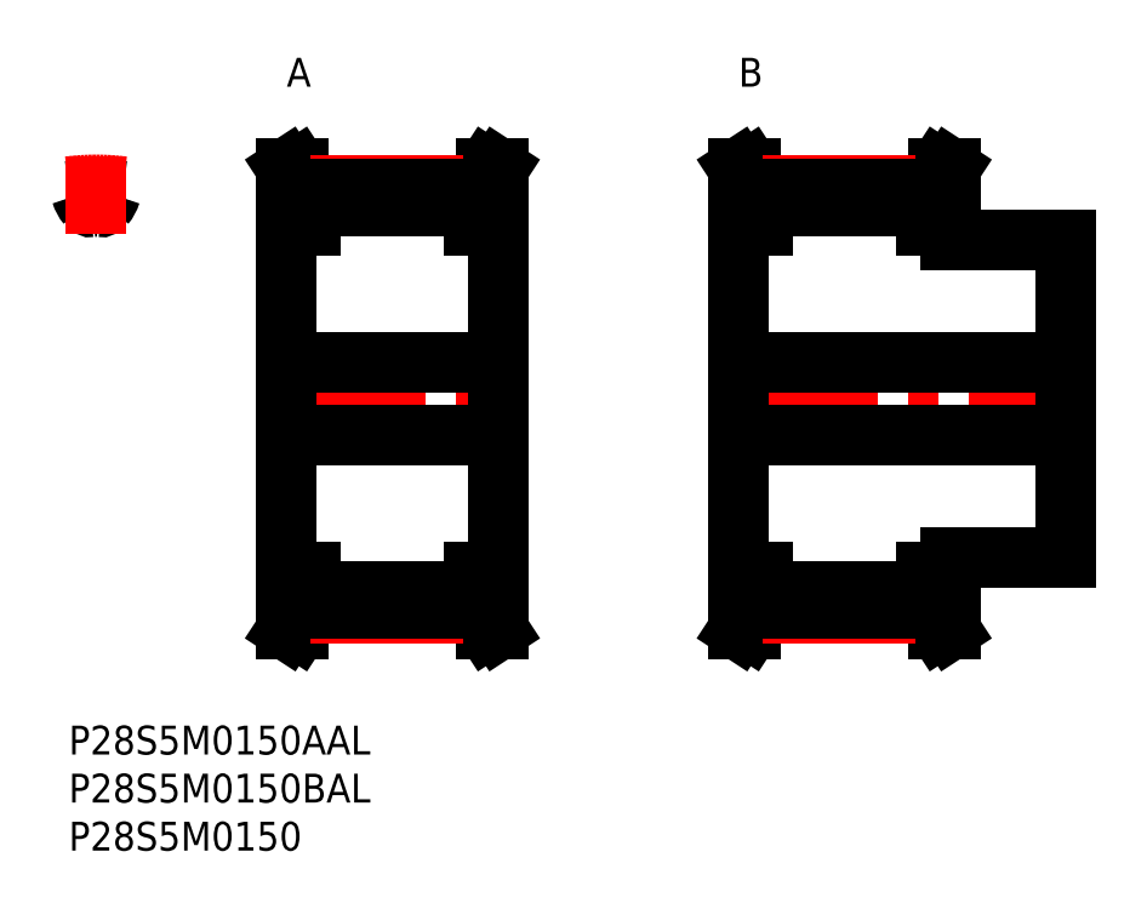
<metadata>
{"format":"dxf","ext":"dxf","renderer":"ezdxf+matplotlib","layout":"modelspace","background":"white","min_lineweight":24,"dpi":150}
</metadata>
<code>
0
SECTION
2
ENTITIES
0
ARC
8
MSM_CONTINUOUS
10
4.834
20
55.21
30
0
40
0.5
50
84.63
51
163.5
0
ARC
8
MSM_CONTINUOUS
10
0.8457
20
55.21
30
0
40
0.5
50
16.52
51
95.37
0
ARC
8
MSM_CONTINUOUS
10
4.465
20
56.28
30
0
40
3.275
50
196.5
51
220
0
ARC
8
MSM_CONTINUOUS
10
2.339
20
54.5
30
0
40
0.5
50
220
51
277.6
0
ARC
8
MSM_CONTINUOUS
10
2.84
20
50.75
30
0
40
3.275
50
82.37
51
97.63
0
ARC
8
MSM_CONTINUOUS
10
3.341
20
54.5
30
0
40
0.5
50
262.4
51
320
0
ARC
8
MSM_CONTINUOUS
10
2.84
20
34
30
0
40
21.8
50
95.37
51
97.49
0
ARC
8
MSM_CONTINUOUS
10
1.215
20
56.28
30
0
40
3.275
50
320
51
343.5
0
ARC
8
MSM_CONTINUOUS
10
2.84
20
34
30
0
40
21.8
50
82.51
51
84.63
0
LINE
8
MSM_CENTER
10
2.84
20
51.18
30
0
11
2.84
21
59.2
31
0
0
LINE
8
MSM_CENTER
10
21.28
20
34
30
0
11
46.08
21
34
31
0
0
LINE
8
MSM_CONTINUOUS
10
24.18
20
55.7
30
0
11
24.18
21
52
31
0
0
LINE
8
MSM_CONTINUOUS
10
25.18
20
52
30
0
11
25.18
21
56
31
0
0
LINE
8
MSM_CONTINUOUS
10
42.18
20
56
30
0
11
42.18
21
52
31
0
0
LINE
8
MSM_CONTINUOUS
10
43.18
20
52
30
0
11
43.18
21
55.7
31
0
0
LINE
8
MSM_CONTINUOUS
10
44.68
20
16
30
0
11
44.68
21
52
31
0
0
LINE
8
MSM_CONTINUOUS
10
22.68
20
52
30
0
11
22.68
21
16
31
0
0
LINE
8
MSM_CONTINUOUS
10
24.18
20
16
30
0
11
24.18
21
12.3
31
0
0
LINE
8
MSM_CONTINUOUS
10
25.18
20
12
30
0
11
25.18
21
16
31
0
0
LINE
8
MSM_CONTINUOUS
10
42.18
20
16
30
0
11
42.18
21
12
31
0
0
LINE
8
MSM_CONTINUOUS
10
43.18
20
12.3
30
0
11
43.18
21
16
31
0
0
LINE
8
MSM_CONTINUOUS
10
25.18
20
13.97
30
0
11
42.18
21
13.97
31
0
0
LINE
8
MSM_CONTINUOUS
10
42.18
20
54.03
30
0
11
25.18
21
54.03
31
0
0
LINE
8
MSM_CONTINUOUS
10
42.18
20
16
30
0
11
44.68
21
16
31
0
0
LINE
8
MSM_CONTINUOUS
10
44.68
20
52
30
0
11
42.18
21
52
31
0
0
LINE
8
MSM_CONTINUOUS
10
44.68
20
10
30
0
11
43.18
21
12.3
31
0
0
LINE
8
MSM_CONTINUOUS
10
43.18
20
55.7
30
0
11
44.68
21
58
31
0
0
LINE
8
MSM_CONTINUOUS
10
43.49
20
10
30
0
11
44.68
21
10
31
0
0
LINE
8
MSM_CONTINUOUS
10
44.68
20
58
30
0
11
43.49
21
58
31
0
0
LINE
8
MSM_CONTINUOUS
10
42.18
20
12
30
0
11
43.49
21
10
31
0
0
LINE
8
MSM_CONTINUOUS
10
43.49
20
58
30
0
11
42.18
21
56
31
0
0
LINE
8
MSM_CONTINUOUS
10
25.18
20
56
30
0
11
23.87
21
58
31
0
0
LINE
8
MSM_CONTINUOUS
10
23.87
20
10
30
0
11
25.18
21
12
31
0
0
LINE
8
MSM_CONTINUOUS
10
22.68
20
10
30
0
11
23.87
21
10
31
0
0
LINE
8
MSM_CONTINUOUS
10
23.87
20
58
30
0
11
22.68
21
58
31
0
0
LINE
8
MSM_CONTINUOUS
10
22.68
20
58
30
0
11
24.18
21
55.7
31
0
0
LINE
8
MSM_CONTINUOUS
10
24.18
20
12.3
30
0
11
22.68
21
10
31
0
0
LINE
8
MSM_CONTINUOUS
10
22.68
20
16
30
0
11
25.18
21
16
31
0
0
LINE
8
MSM_CONTINUOUS
10
25.18
20
52
30
0
11
22.68
21
52
31
0
0
ARC
8
MSM_CENTER
10
2.84
20
34
30
0
40
22.28
50
82.68
51
97.32
0
LINE
8
MSM_CENTER
10
25.18
20
56.28
30
0
11
42.18
21
56.28
31
0
0
LINE
8
MSM_CONTINUOUS
10
25.18
20
55.8
30
0
11
42.18
21
55.8
31
0
0
LINE
8
MSM_CENTER
10
25.18
20
11.72
30
0
11
42.18
21
11.72
31
0
0
LINE
8
MSM_CONTINUOUS
10
25.18
20
12.2
30
0
11
42.18
21
12.2
31
0
0
LINE
8
MSM_CENTER
10
68.28
20
34
30
0
11
105.1
21
34
31
0
0
LINE
8
MSM_CONTINUOUS
10
71.18
20
55.7
30
0
11
71.18
21
52
31
0
0
LINE
8
MSM_CONTINUOUS
10
72.18
20
52
30
0
11
72.18
21
56
31
0
0
LINE
8
MSM_CONTINUOUS
10
89.18
20
56
30
0
11
89.18
21
52
31
0
0
LINE
8
MSM_CONTINUOUS
10
90.18
20
52
30
0
11
90.18
21
55.7
31
0
0
LINE
8
MSM_CONTINUOUS
10
91.68
20
50.5
30
0
11
91.68
21
52
31
0
0
LINE
8
MSM_CONTINUOUS
10
69.68
20
52
30
0
11
69.68
21
16
31
0
0
LINE
8
MSM_CONTINUOUS
10
71.18
20
16
30
0
11
71.18
21
12.3
31
0
0
LINE
8
MSM_CONTINUOUS
10
72.18
20
12
30
0
11
72.18
21
16
31
0
0
LINE
8
MSM_CONTINUOUS
10
89.18
20
16
30
0
11
89.18
21
12
31
0
0
LINE
8
MSM_CONTINUOUS
10
90.18
20
12.3
30
0
11
90.18
21
16
31
0
0
LINE
8
MSM_CONTINUOUS
10
91.68
20
16
30
0
11
91.68
21
17.5
31
0
0
LINE
8
MSM_CONTINUOUS
10
103.7
20
17.5
30
0
11
103.7
21
50.5
31
0
0
LINE
8
MSM_CONTINUOUS
10
72.18
20
13.97
30
0
11
89.18
21
13.97
31
0
0
LINE
8
MSM_CONTINUOUS
10
89.18
20
54.03
30
0
11
72.18
21
54.03
31
0
0
LINE
8
MSM_CONTINUOUS
10
69.68
20
30.25
30
0
11
103.7
21
30.25
31
0
0
LINE
8
MSM_CONTINUOUS
10
103.7
20
37.75
30
0
11
69.68
21
37.75
31
0
0
LINE
8
MSM_CONTINUOUS
10
91.68
20
17.5
30
0
11
103.7
21
17.5
31
0
0
LINE
8
MSM_CONTINUOUS
10
103.7
20
50.5
30
0
11
91.68
21
50.5
31
0
0
LINE
8
MSM_CONTINUOUS
10
89.18
20
16
30
0
11
91.68
21
16
31
0
0
LINE
8
MSM_CONTINUOUS
10
91.68
20
52
30
0
11
89.18
21
52
31
0
0
LINE
8
MSM_CONTINUOUS
10
91.68
20
10
30
0
11
90.18
21
12.3
31
0
0
LINE
8
MSM_CONTINUOUS
10
90.18
20
55.7
30
0
11
91.68
21
58
31
0
0
LINE
8
MSM_CONTINUOUS
10
90.49
20
10
30
0
11
91.68
21
10
31
0
0
LINE
8
MSM_CONTINUOUS
10
91.68
20
58
30
0
11
90.49
21
58
31
0
0
LINE
8
MSM_CONTINUOUS
10
89.18
20
12
30
0
11
90.49
21
10
31
0
0
LINE
8
MSM_CONTINUOUS
10
90.49
20
58
30
0
11
89.18
21
56
31
0
0
LINE
8
MSM_CONTINUOUS
10
72.18
20
56
30
0
11
70.87
21
58
31
0
0
LINE
8
MSM_CONTINUOUS
10
70.87
20
10
30
0
11
72.18
21
12
31
0
0
LINE
8
MSM_CONTINUOUS
10
69.68
20
10
30
0
11
70.87
21
10
31
0
0
LINE
8
MSM_CONTINUOUS
10
70.87
20
58
30
0
11
69.68
21
58
31
0
0
LINE
8
MSM_CONTINUOUS
10
69.68
20
58
30
0
11
71.18
21
55.7
31
0
0
LINE
8
MSM_CONTINUOUS
10
71.18
20
12.3
30
0
11
69.68
21
10
31
0
0
LINE
8
MSM_CONTINUOUS
10
69.68
20
16
30
0
11
72.18
21
16
31
0
0
LINE
8
MSM_CONTINUOUS
10
72.18
20
52
30
0
11
69.68
21
52
31
0
0
LINE
8
MSM_CENTER
10
72.18
20
56.28
30
0
11
89.18
21
56.28
31
0
0
LINE
8
MSM_CONTINUOUS
10
72.18
20
55.8
30
0
11
89.18
21
55.8
31
0
0
LINE
8
MSM_CENTER
10
72.18
20
11.72
30
0
11
89.18
21
11.72
31
0
0
LINE
8
MSM_CONTINUOUS
10
72.18
20
12.2
30
0
11
89.18
21
12.2
31
0
0
INSERT
8
MSM_CONTINUOUS
2
*U36
10
0
20
0
30
0
0
INSERT
8
MSM_CONTINUOUS
2
*U37
10
0
20
0
30
0
0
INSERT
8
MSM_CONTINUOUS
2
*U38
10
0
20
0
30
0
0
INSERT
8
MSM_CONTINUOUS
2
*U39
10
0
20
0
30
0
0
INSERT
8
MSM_CONTINUOUS
2
*U40
10
0
20
0
30
0
0
LINE
8
MSM_CONTINUOUS
10
44.68
20
37.75
30
0
11
22.68
21
37.75
31
0
0
LINE
8
MSM_CONTINUOUS
10
22.68
20
30.25
30
0
11
44.68
21
30.25
31
0
0
ENDSEC
0
EOF

</code>
